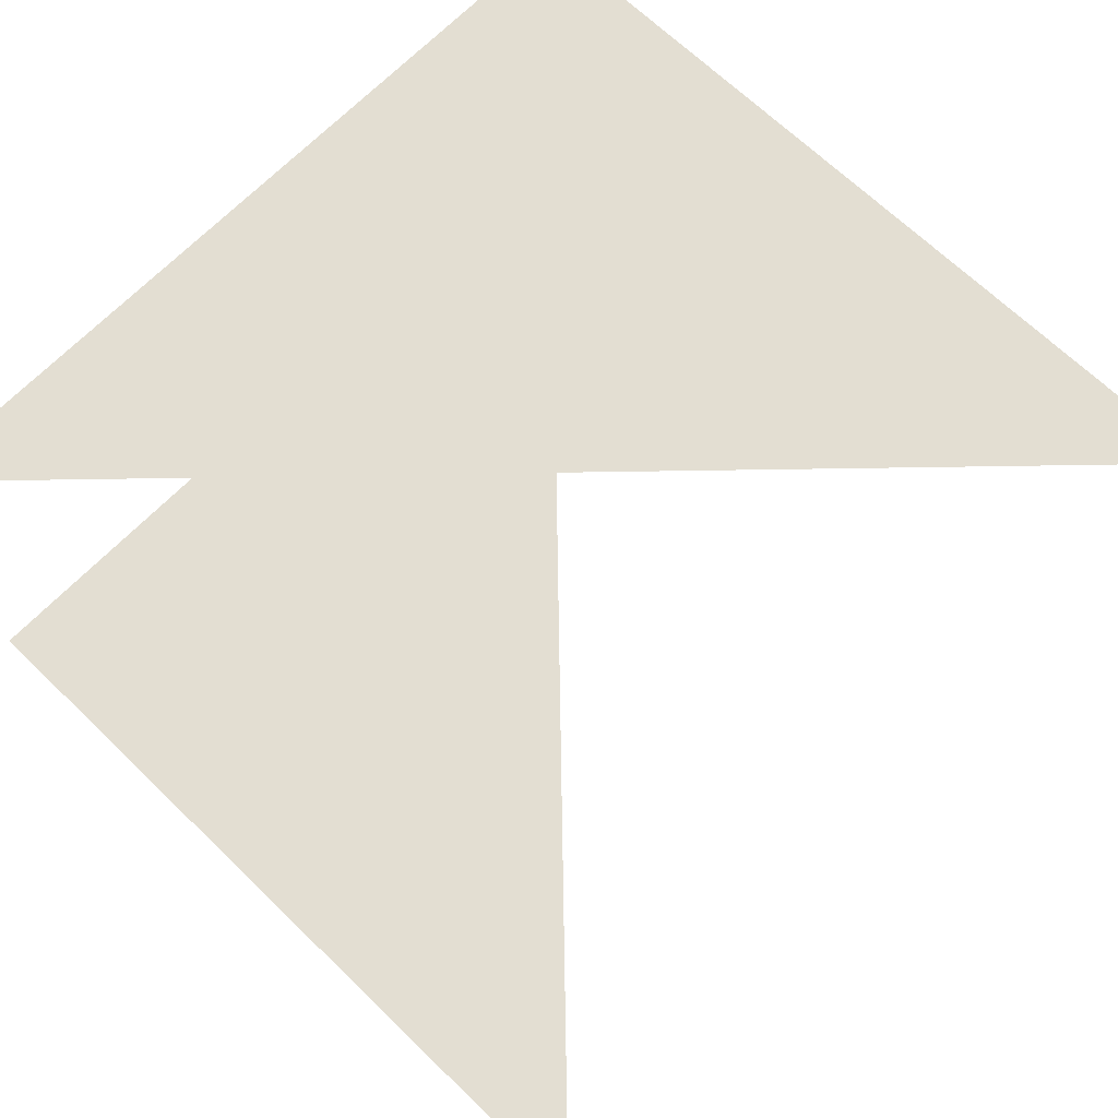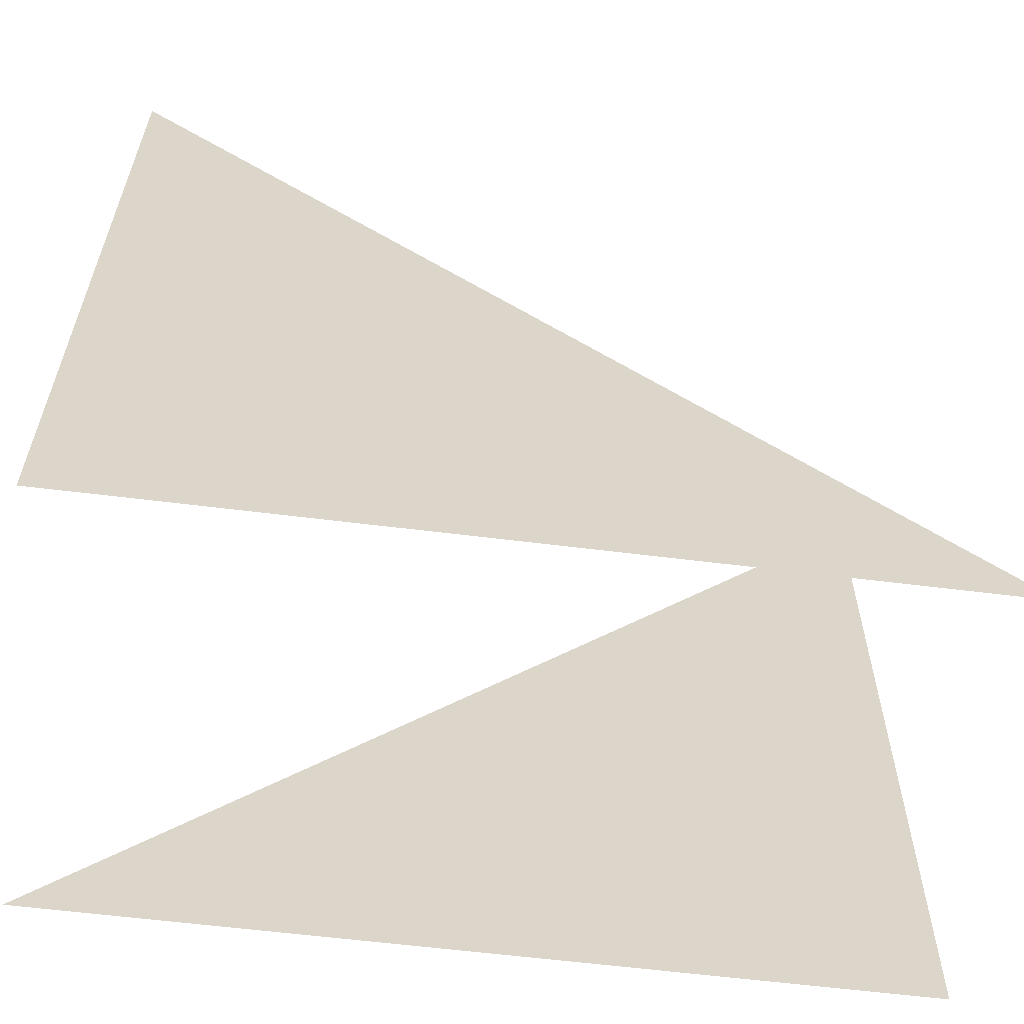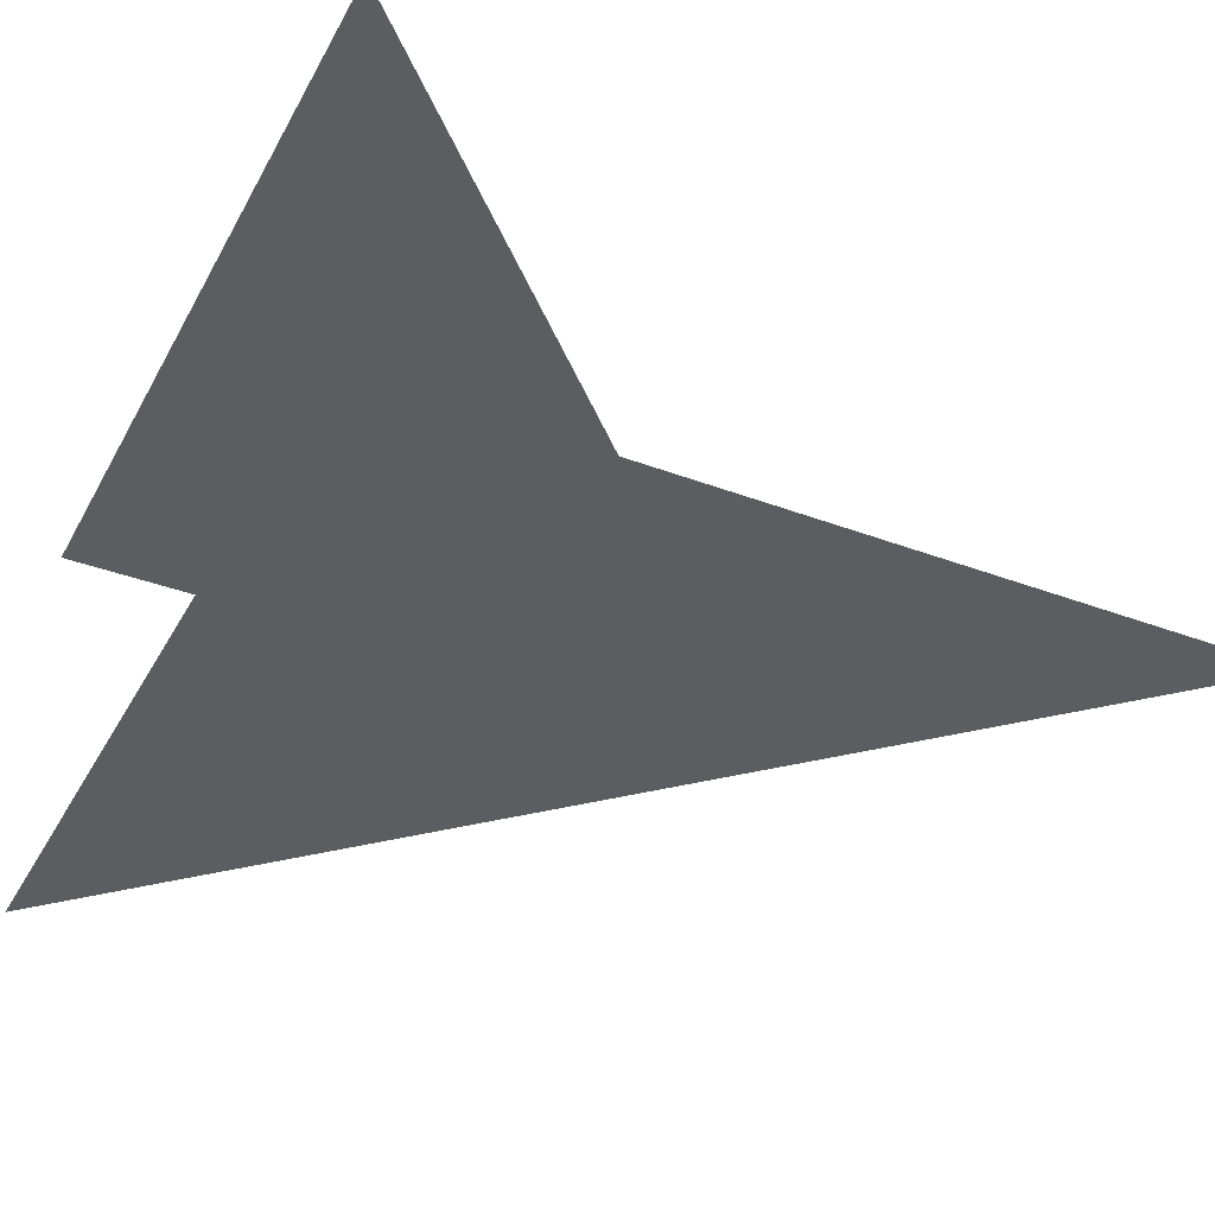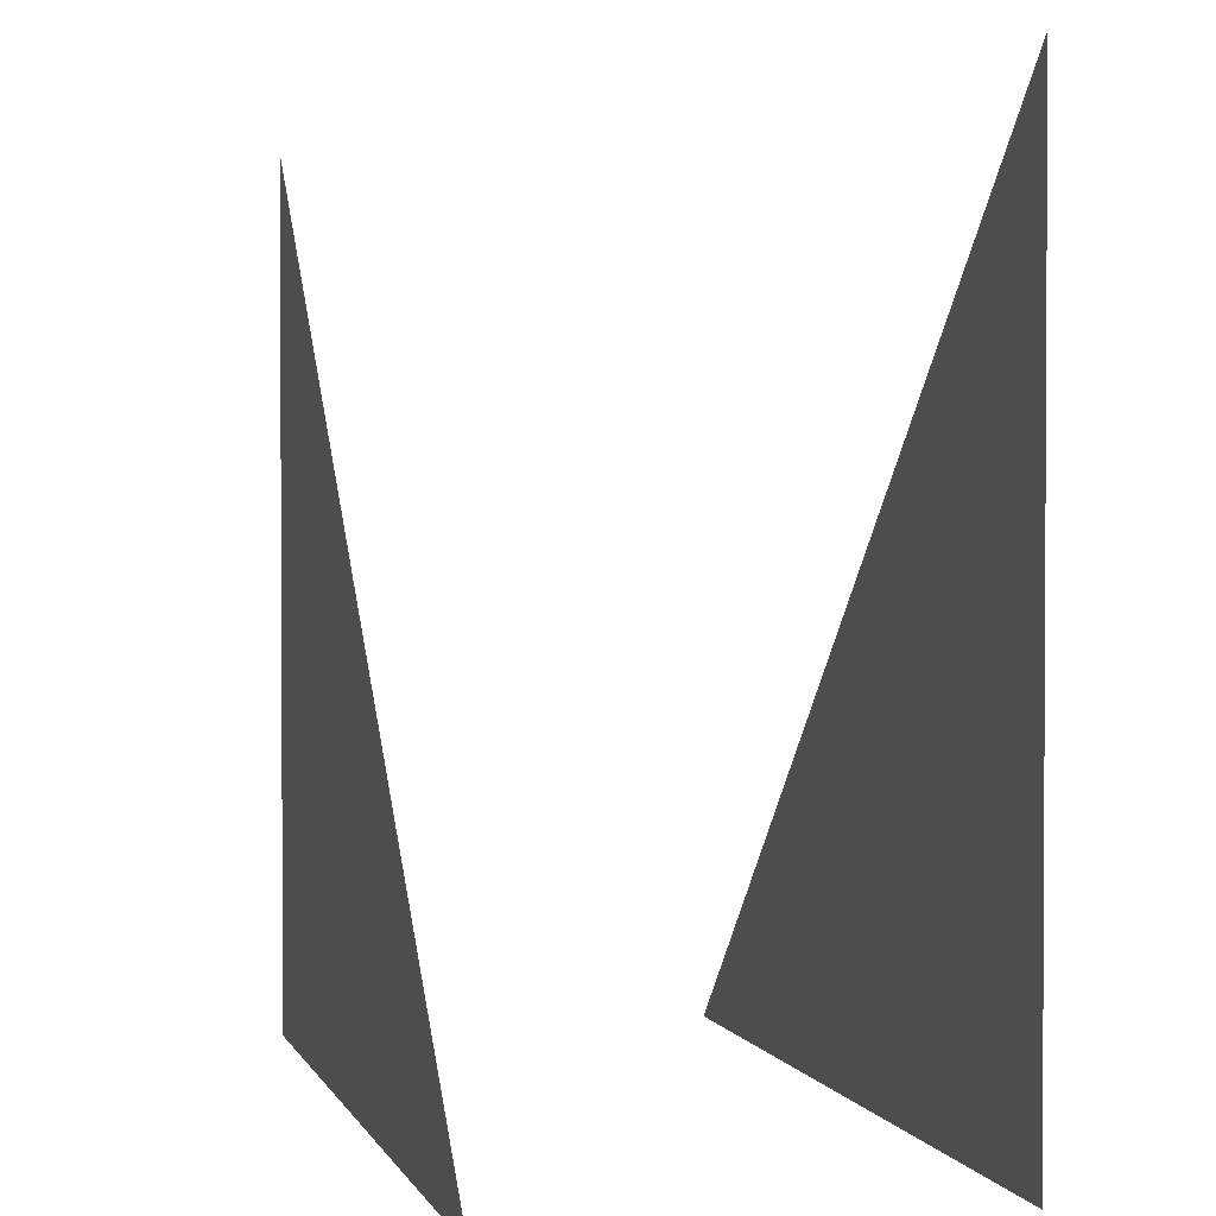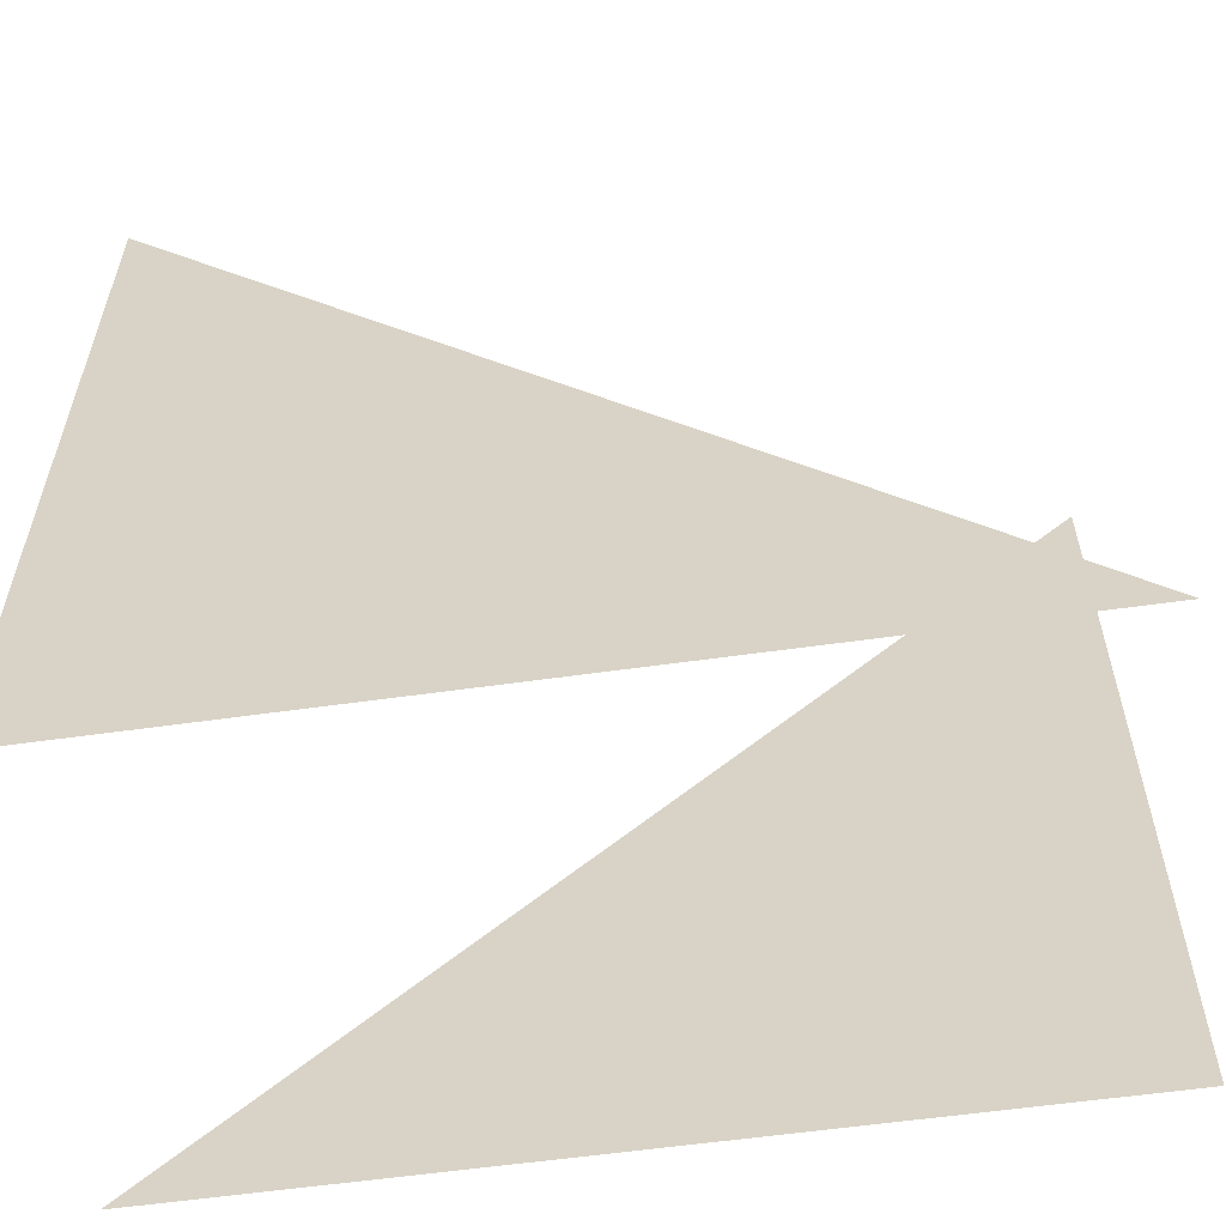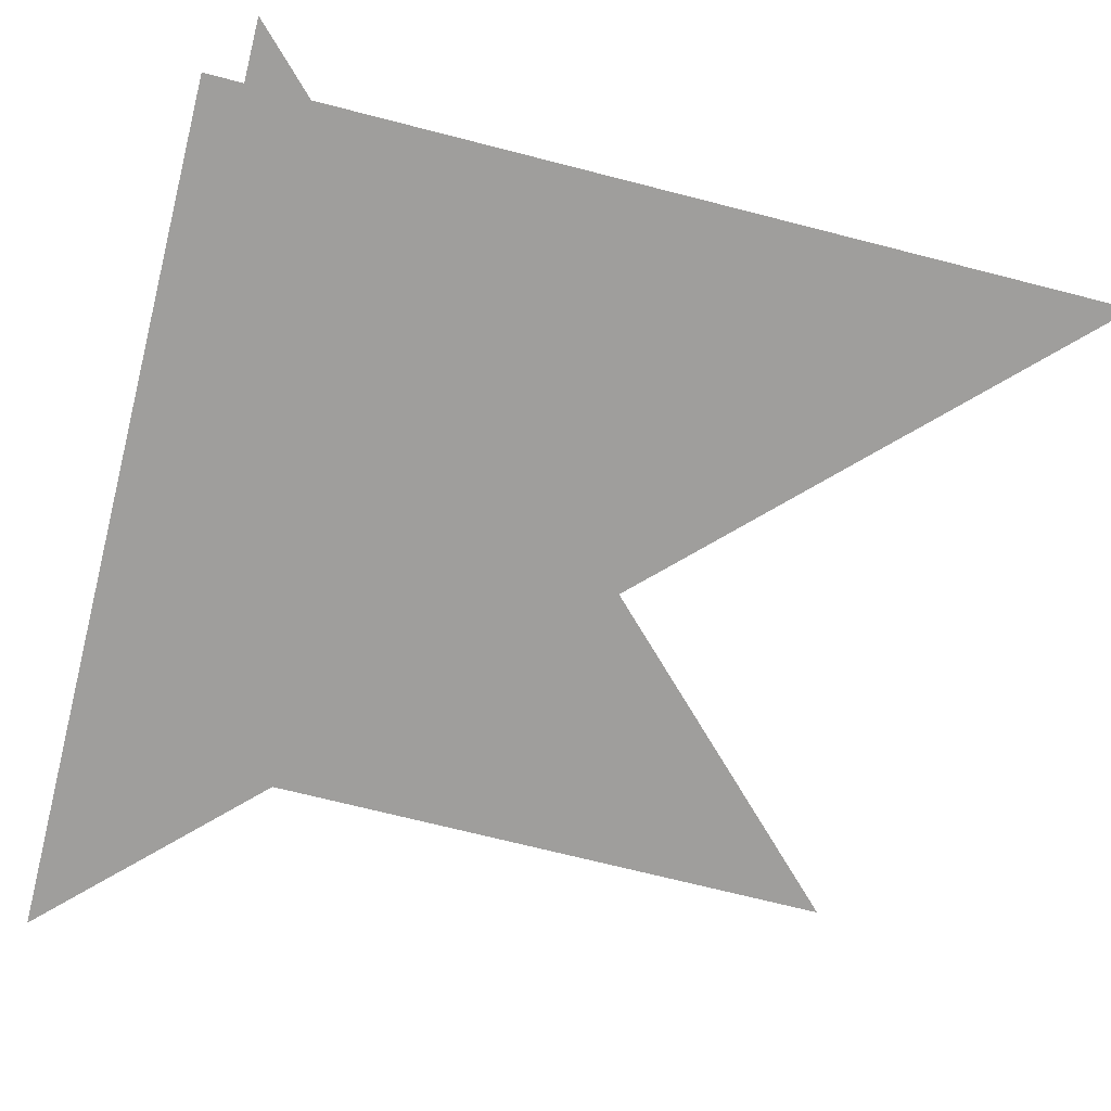
<metadata>
{"format":"obj","ext":"obj","renderer":"f3d","projection":"perspective","resolution":1024,"background":"white","views":[{"elev":67.7,"azim":134.1,"up":"+Z"},{"elev":-60.5,"azim":172.7,"up":"+Y"},{"elev":-37.0,"azim":64.0,"up":"+Z"},{"elev":1.8,"azim":75.1,"up":"+Y"},{"elev":-58.5,"azim":-171.7,"up":"+Y"},{"elev":-70.9,"azim":75.7,"up":"+Z"}]}
</metadata>
<code>
g default
v -1 -1 0
v 1 -1 0
v 1 1 0
v 1 -1 1
v -1 1 1
v -1 -1 1
g pSquare1
f 1 2 3
f 4 5 6

</code>
